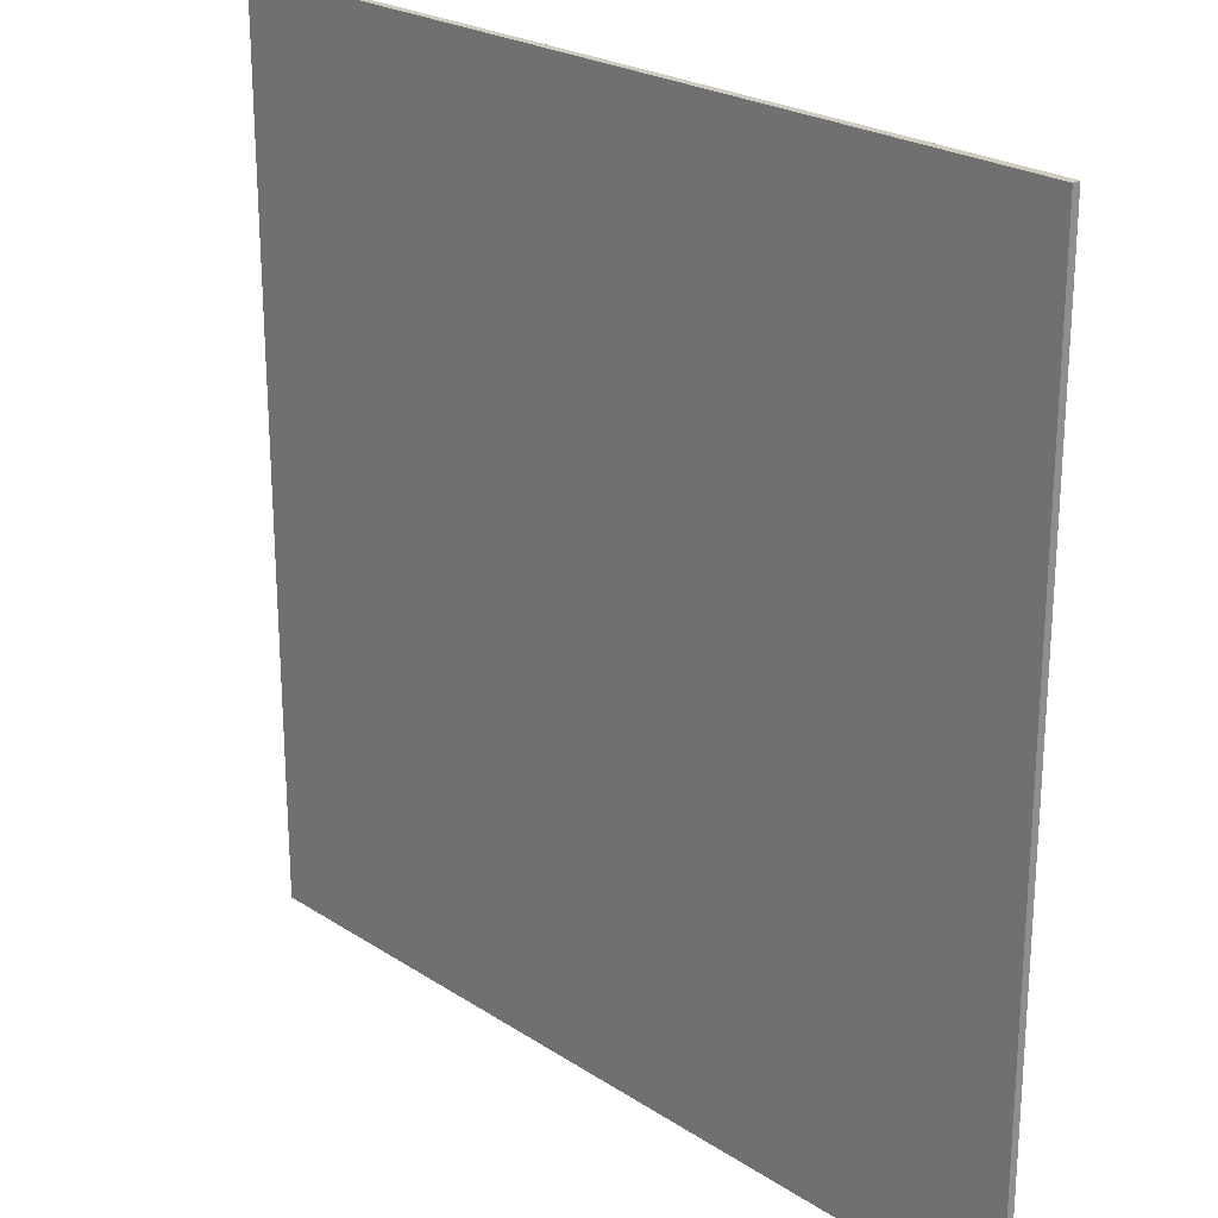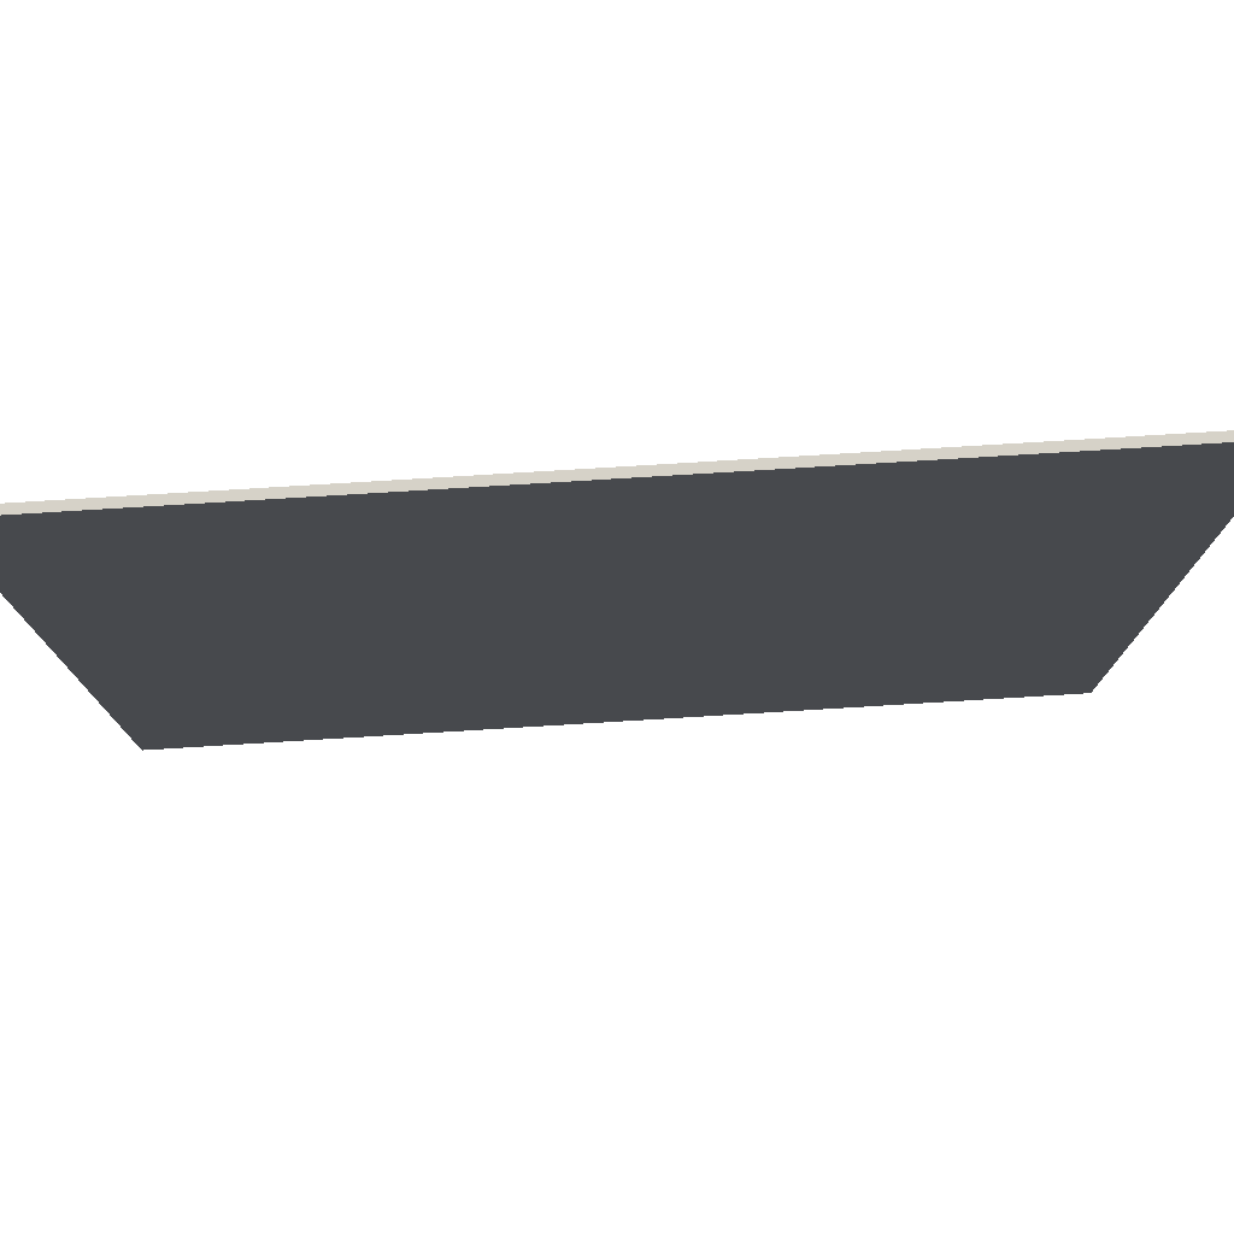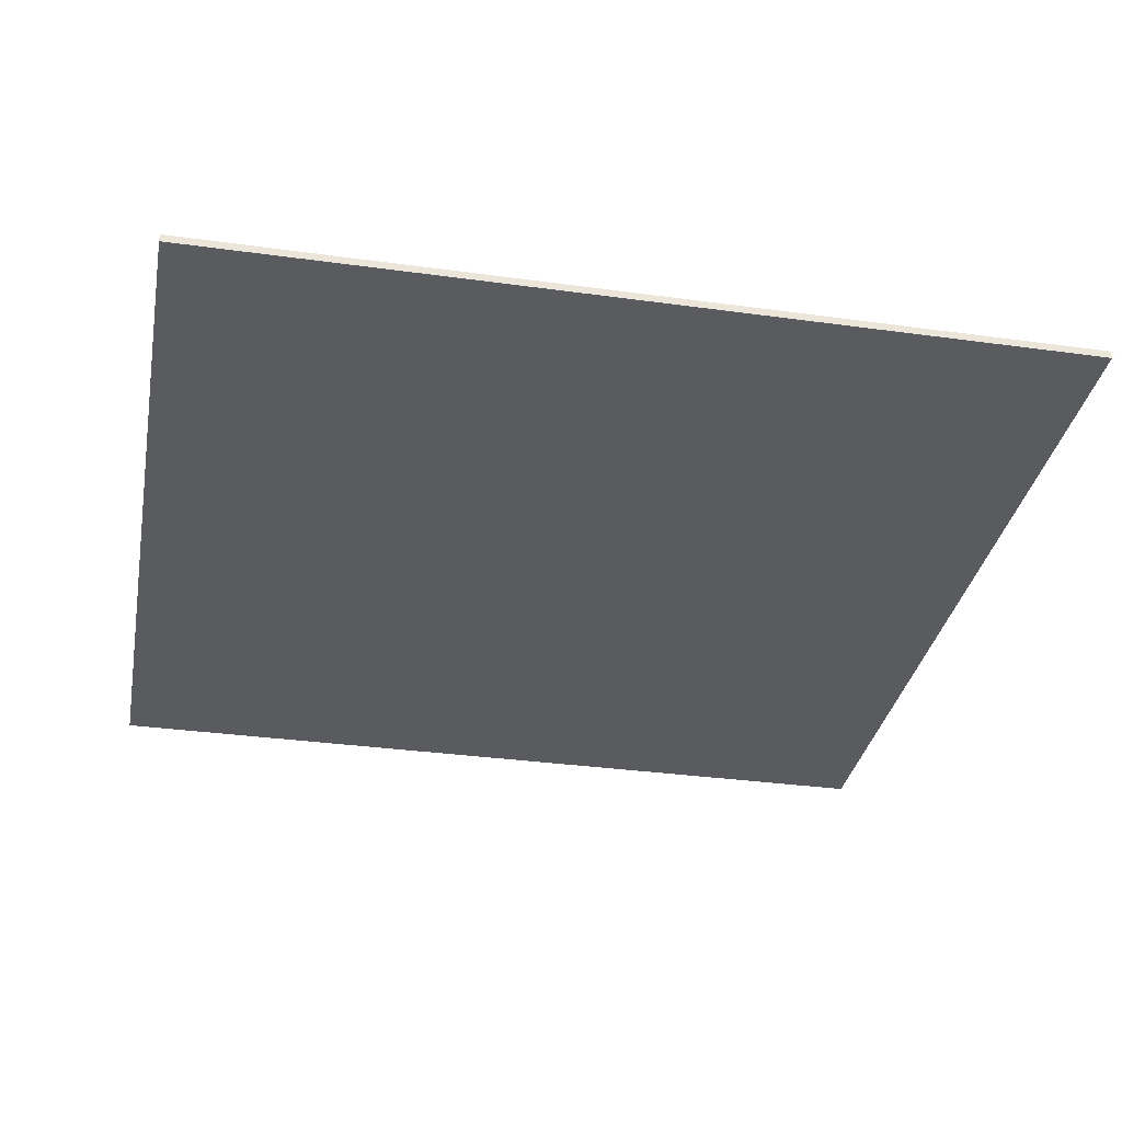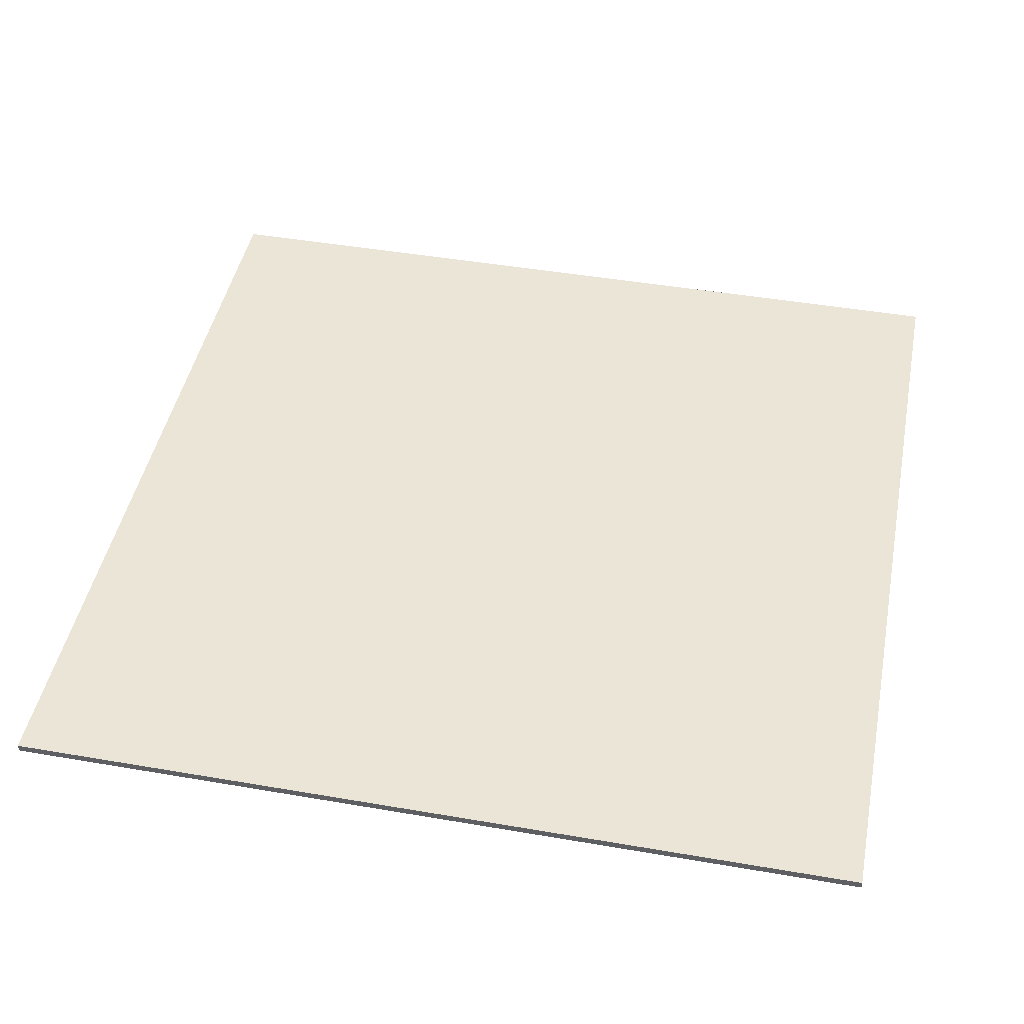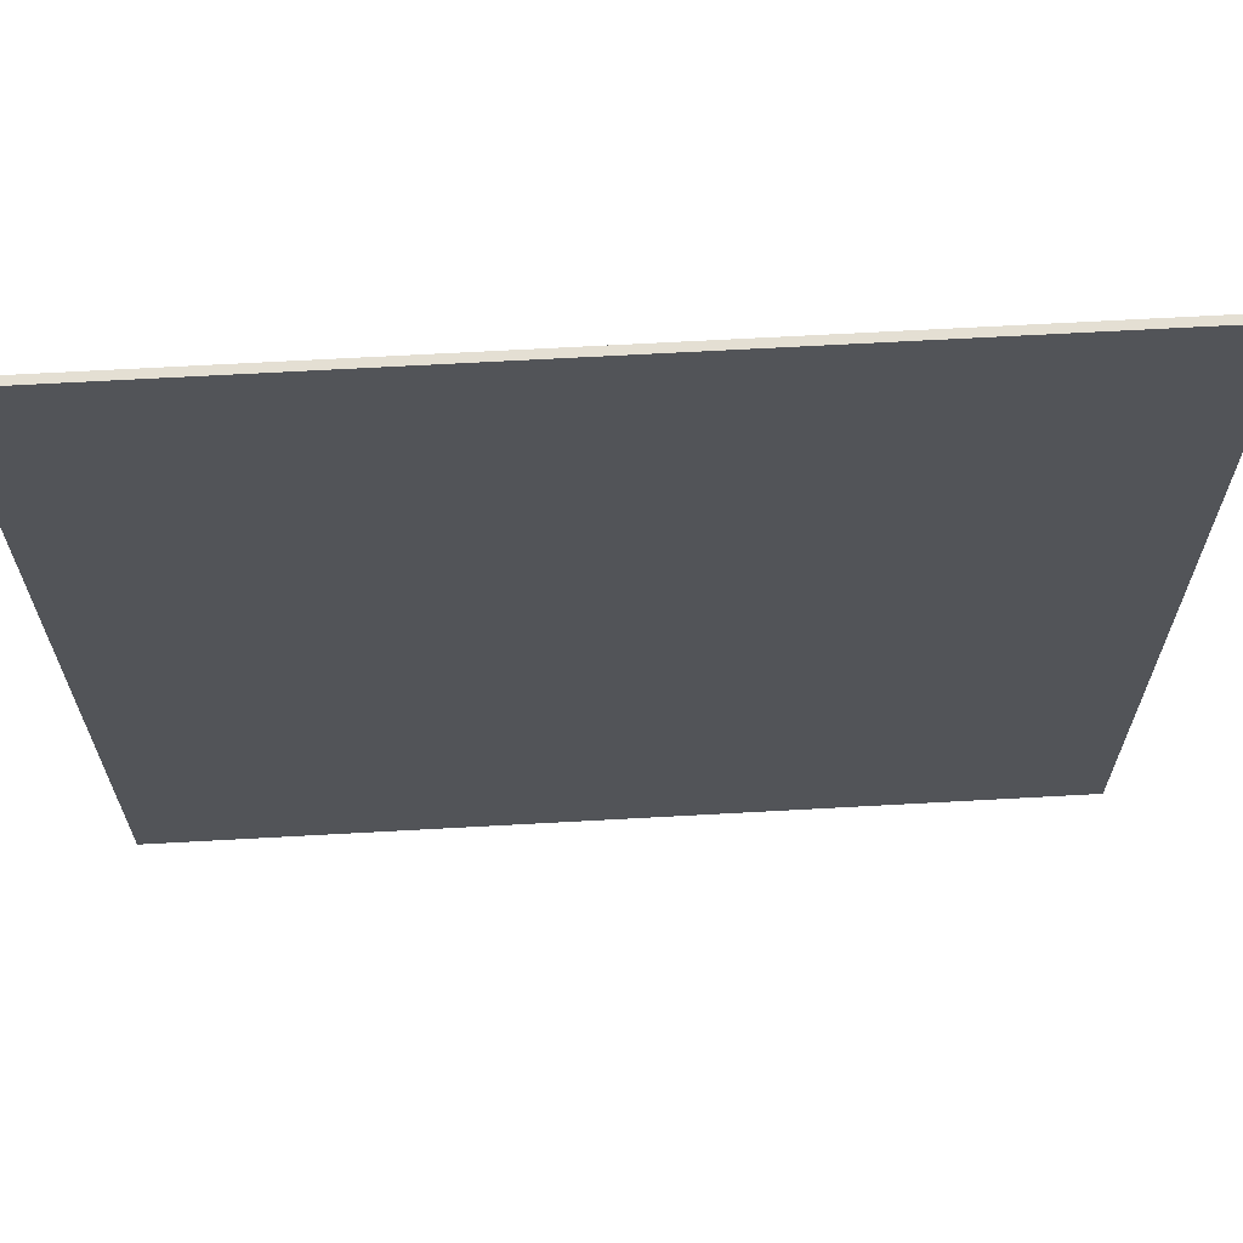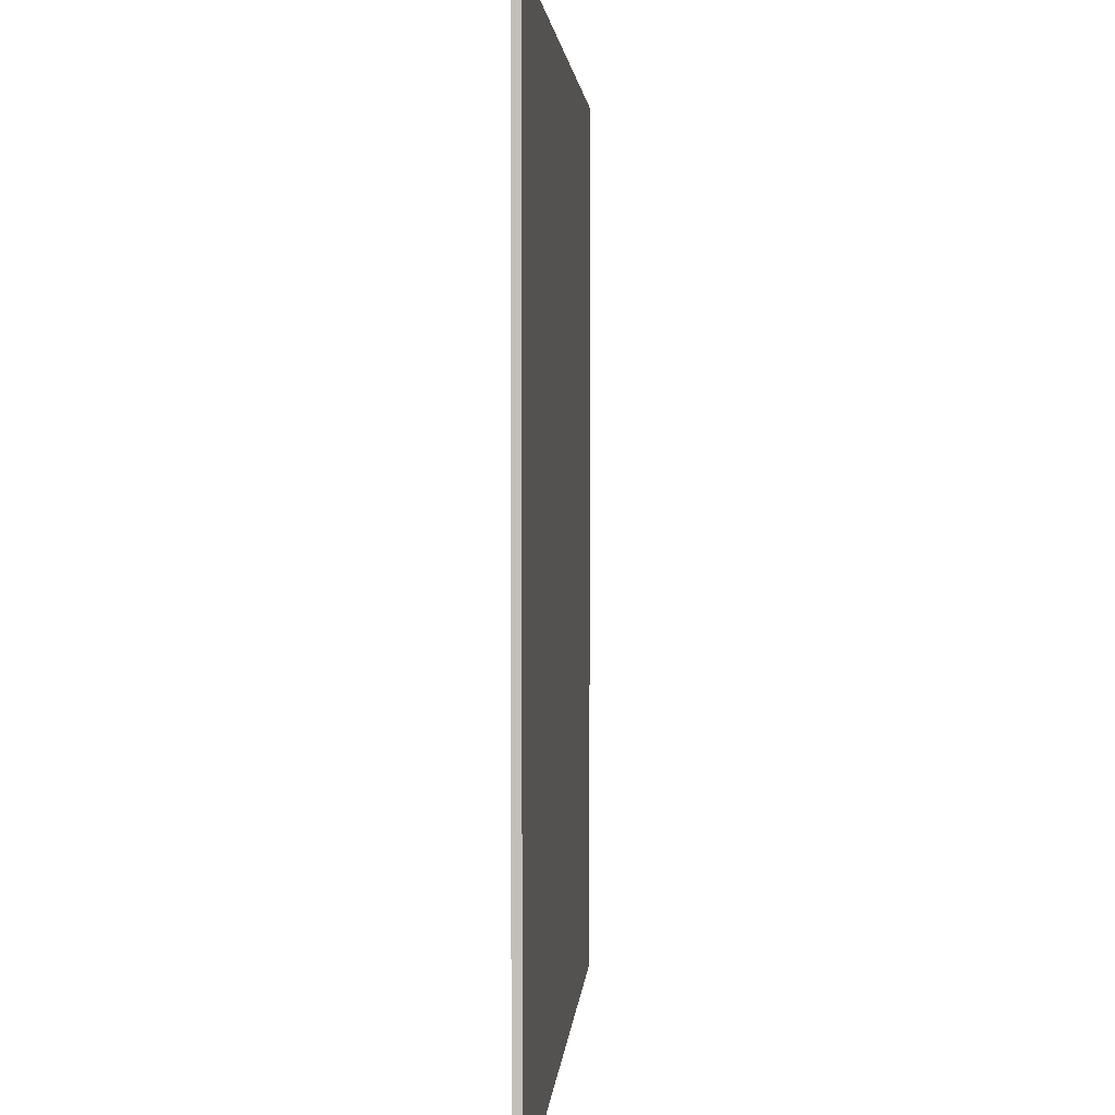
<metadata>
{"format":"obj","ext":"obj","renderer":"f3d","projection":"perspective","resolution":1024,"background":"white","views":[{"elev":23.7,"azim":47.2,"up":"+Z"},{"elev":77.8,"azim":176.5,"up":"+Z"},{"elev":-33.3,"azim":-10.7,"up":"+Y"},{"elev":45.6,"azim":-168.8,"up":"+Y"},{"elev":66.4,"azim":176.8,"up":"+Z"},{"elev":2.5,"azim":93.8,"up":"+Z"}]}
</metadata>
<code>
g modern:floor-bathroom-tile
v -56 0 56
v -56 0 49
v -56 0 48
v -56 0 41
v -56 0 40
v -56 0 33
v -56 0 32
v -56 0 25
v -56 0 24
v -56 0 17
v -56 0 16
v -56 0 9
v -56 0 8
v -56 0 3
v -56 0 -56
v -56 1 56
v -56 1 49
v -56 1 48
v -56 1 41
v -56 1 40
v -56 1 33
v -56 1 32
v -56 1 25
v -56 1 24
v -56 1 17
v -56 1 16
v -56 1 9
v -56 1 8
v -56 1 3
v -56 1 -56
v 56 0 56
v 56 0 -56
v 56 1 56
v 56 1 -56
v -56 0 56
v -56 1 56
v -40 0 56
v -40 1 56
v -39 0 56
v -39 1 56
v -5 0 56
v -5 1 56
v -4 0 56
v -4 1 56
v 18 0 56
v 18 1 56
v 56 0 56
v 56 1 56
v -56 0 -56
v -56 1 -56
v 56 0 -56
v 56 1 -56
v -56 0 56
v -40 0 56
v -39 0 56
v -5 0 56
v -4 0 56
v 18 0 56
v 56 0 56
v 18 0 52
v 20 0 52
v 24 0 52
v 52 0 52
v -56 0 49
v -40 0 49
v -39 0 49
v -5 0 49
v -4 0 49
v 16 0 49
v -56 0 48
v -21 0 48
v -20 0 48
v 16 0 48
v -56 0 41
v -21 0 41
v -20 0 41
v 16 0 41
v -56 0 40
v -47 0 40
v -46 0 40
v 4 0 40
v 5 0 40
v 16 0 40
v -56 0 33
v -47 0 33
v -46 0 33
v 4 0 33
v 5 0 33
v 16 0 33
v -56 0 32
v -25 0 32
v -24 0 32
v -1 0 32
v 0 0 32
v 16 0 32
v -56 0 25
v -25 0 25
v -24 0 25
v -1 0 25
v 0 0 25
v 16 0 25
v -56 0 24
v -42 0 24
v -41 0 24
v 8 0 24
v 9 0 24
v 16 0 24
v -56 0 17
v -42 0 17
v -41 0 17
v 8 0 17
v 9 0 17
v 16 0 17
v -56 0 16
v -51 0 16
v -50 0 16
v -13 0 16
v -12 0 16
v 16 0 16
v -56 0 9
v -51 0 9
v -50 0 9
v -13 0 9
v -12 0 9
v 16 0 9
v -56 0 8
v 16 0 8
v -56 0 3
v -52 0 3
v 18 0 3
v -52 0 -52
v 20 0 -52
v 24 0 -52
v 52 0 -52
v -56 0 -56
v 56 0 -56
v -56 1 56
v -40 1 56
v -39 1 56
v -5 1 56
v -4 1 56
v 18 1 56
v 56 1 56
v 18 1 52
v 20 1 52
v 24 1 52
v 52 1 52
v -56 1 49
v -40 1 49
v -39 1 49
v -5 1 49
v -4 1 49
v 16 1 49
v -56 1 48
v -21 1 48
v -20 1 48
v 16 1 48
v -56 1 41
v -21 1 41
v -20 1 41
v 16 1 41
v -56 1 40
v -47 1 40
v -46 1 40
v 4 1 40
v 5 1 40
v 16 1 40
v -56 1 33
v -47 1 33
v -46 1 33
v 4 1 33
v 5 1 33
v 16 1 33
v -56 1 32
v -25 1 32
v -24 1 32
v -1 1 32
v 0 1 32
v 16 1 32
v -56 1 25
v -25 1 25
v -24 1 25
v -1 1 25
v 0 1 25
v 16 1 25
v -56 1 24
v -42 1 24
v -41 1 24
v 8 1 24
v 9 1 24
v 16 1 24
v -56 1 17
v -42 1 17
v -41 1 17
v 8 1 17
v 9 1 17
v 16 1 17
v -56 1 16
v -51 1 16
v -50 1 16
v -13 1 16
v -12 1 16
v 16 1 16
v -56 1 9
v -51 1 9
v -50 1 9
v -13 1 9
v -12 1 9
v 16 1 9
v -56 1 8
v 16 1 8
v -56 1 3
v -52 1 3
v 18 1 3
v -52 1 -52
v 20 1 -52
v 24 1 -52
v 52 1 -52
v -56 1 -56
v 56 1 -56
f 16 2 1
f 17 3 2
f 17 2 16
f 18 4 3
f 18 3 17
f 19 5 4
f 19 4 18
f 20 6 5
f 20 5 19
f 21 7 6
f 21 6 20
f 22 8 7
f 22 7 21
f 23 9 8
f 23 8 22
f 24 10 9
f 24 9 23
f 25 11 10
f 25 10 24
f 26 12 11
f 26 11 25
f 27 13 12
f 27 12 26
f 28 14 13
f 28 13 27
f 29 15 14
f 29 14 28
f 30 15 29
f 31 32 33
f 33 32 34
f 37 36 35
f 38 36 37
f 39 38 37
f 40 38 39
f 41 40 39
f 42 40 41
f 43 42 41
f 44 42 43
f 45 44 43
f 46 44 45
f 47 46 45
f 48 46 47
f 49 50 51
f 51 50 52
f 60 58 57
f 60 59 58
f 61 59 60
f 62 59 61
f 63 59 62
f 64 54 53
f 65 55 54
f 65 54 64
f 66 56 55
f 66 55 65
f 67 57 56
f 67 56 66
f 68 60 57
f 68 57 67
f 69 60 68
f 70 65 64
f 70 66 65
f 70 69 68
f 70 68 67
f 70 67 66
f 71 69 70
f 72 69 71
f 73 60 69
f 73 69 72
f 74 71 70
f 75 72 71
f 75 71 74
f 76 73 72
f 76 72 75
f 77 60 73
f 77 73 76
f 78 76 75
f 78 75 74
f 78 77 76
f 79 77 78
f 80 77 79
f 81 77 80
f 82 77 81
f 83 60 77
f 83 77 82
f 84 79 78
f 85 80 79
f 85 79 84
f 86 81 80
f 86 80 85
f 87 82 81
f 87 81 86
f 88 83 82
f 88 82 87
f 89 60 83
f 89 83 88
f 90 86 85
f 90 88 87
f 90 89 88
f 90 87 86
f 90 85 84
f 91 89 90
f 92 89 91
f 93 89 92
f 94 89 93
f 95 60 89
f 95 89 94
f 96 91 90
f 97 92 91
f 97 91 96
f 98 93 92
f 98 92 97
f 99 94 93
f 99 93 98
f 100 95 94
f 100 94 99
f 101 60 95
f 101 95 100
f 102 98 97
f 102 100 99
f 102 101 100
f 102 99 98
f 102 97 96
f 103 101 102
f 104 101 103
f 105 101 104
f 106 101 105
f 107 60 101
f 107 101 106
f 108 103 102
f 109 104 103
f 109 103 108
f 110 105 104
f 110 104 109
f 111 106 105
f 111 105 110
f 112 107 106
f 112 106 111
f 113 60 107
f 113 107 112
f 114 110 109
f 114 112 111
f 114 113 112
f 114 111 110
f 114 109 108
f 115 113 114
f 116 113 115
f 117 113 116
f 118 113 117
f 119 60 113
f 119 113 118
f 120 115 114
f 121 116 115
f 121 115 120
f 122 117 116
f 122 116 121
f 123 118 117
f 123 117 122
f 124 119 118
f 124 118 123
f 125 60 119
f 125 119 124
f 126 122 121
f 126 124 123
f 126 125 124
f 126 123 122
f 126 121 120
f 127 60 125
f 127 125 126
f 128 127 126
f 129 127 128
f 130 61 60
f 130 127 129
f 130 60 127
f 131 129 128
f 131 130 129
f 132 62 61
f 132 130 131
f 132 61 130
f 133 63 62
f 133 62 132
f 134 59 63
f 134 63 133
f 135 133 132
f 135 132 131
f 135 134 133
f 135 131 128
f 136 59 134
f 136 134 135
f 141 142 144
f 142 143 144
f 144 143 145
f 145 143 146
f 146 143 147
f 137 138 148
f 138 139 149
f 148 138 149
f 139 140 150
f 149 139 150
f 140 141 151
f 150 140 151
f 141 144 152
f 151 141 152
f 152 144 153
f 148 149 154
f 149 150 154
f 152 153 154
f 151 152 154
f 150 151 154
f 154 153 155
f 155 153 156
f 153 144 157
f 156 153 157
f 154 155 158
f 155 156 159
f 158 155 159
f 156 157 160
f 159 156 160
f 157 144 161
f 160 157 161
f 159 160 162
f 158 159 162
f 160 161 162
f 162 161 163
f 163 161 164
f 164 161 165
f 165 161 166
f 161 144 167
f 166 161 167
f 162 163 168
f 163 164 169
f 168 163 169
f 164 165 170
f 169 164 170
f 165 166 171
f 170 165 171
f 166 167 172
f 171 166 172
f 167 144 173
f 172 167 173
f 169 170 174
f 171 172 174
f 172 173 174
f 170 171 174
f 168 169 174
f 174 173 175
f 175 173 176
f 176 173 177
f 177 173 178
f 173 144 179
f 178 173 179
f 174 175 180
f 175 176 181
f 180 175 181
f 176 177 182
f 181 176 182
f 177 178 183
f 182 177 183
f 178 179 184
f 183 178 184
f 179 144 185
f 184 179 185
f 181 182 186
f 183 184 186
f 184 185 186
f 182 183 186
f 180 181 186
f 186 185 187
f 187 185 188
f 188 185 189
f 189 185 190
f 185 144 191
f 190 185 191
f 186 187 192
f 187 188 193
f 192 187 193
f 188 189 194
f 193 188 194
f 189 190 195
f 194 189 195
f 190 191 196
f 195 190 196
f 191 144 197
f 196 191 197
f 193 194 198
f 195 196 198
f 196 197 198
f 194 195 198
f 192 193 198
f 198 197 199
f 199 197 200
f 200 197 201
f 201 197 202
f 197 144 203
f 202 197 203
f 198 199 204
f 199 200 205
f 204 199 205
f 200 201 206
f 205 200 206
f 201 202 207
f 206 201 207
f 202 203 208
f 207 202 208
f 203 144 209
f 208 203 209
f 205 206 210
f 207 208 210
f 208 209 210
f 206 207 210
f 204 205 210
f 209 144 211
f 210 209 211
f 210 211 212
f 212 211 213
f 144 145 214
f 213 211 214
f 211 144 214
f 212 213 215
f 213 214 215
f 145 146 216
f 215 214 216
f 214 145 216
f 146 147 217
f 216 146 217
f 147 143 218
f 217 147 218
f 216 217 219
f 215 216 219
f 217 218 219
f 212 215 219
f 218 143 220
f 219 218 220

</code>
